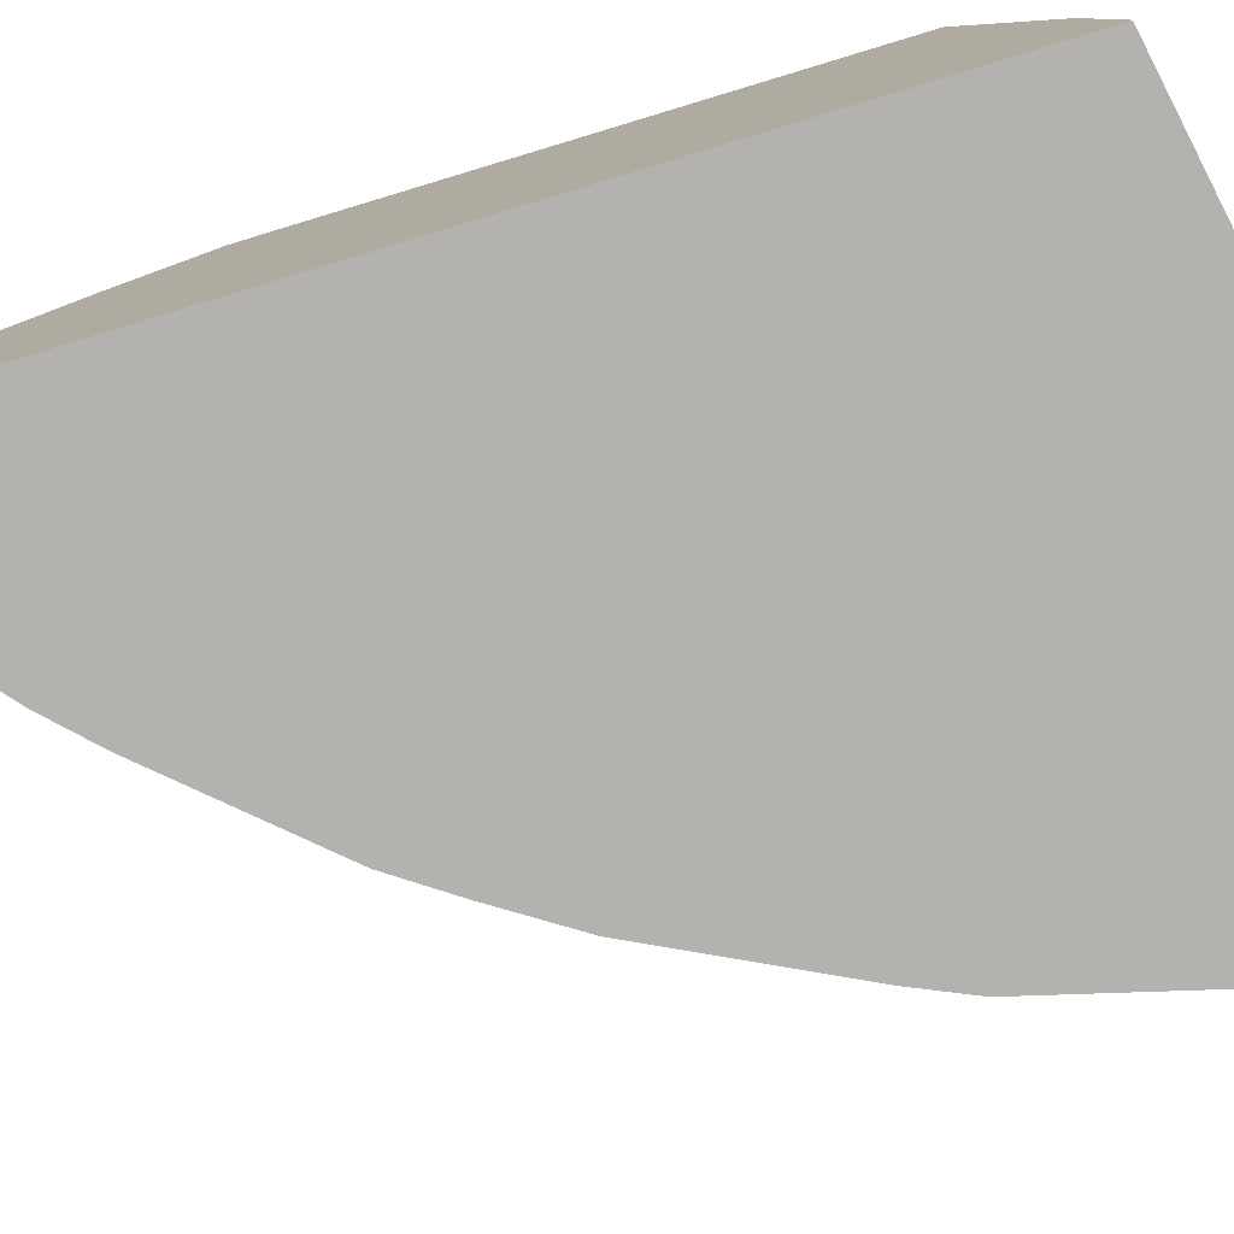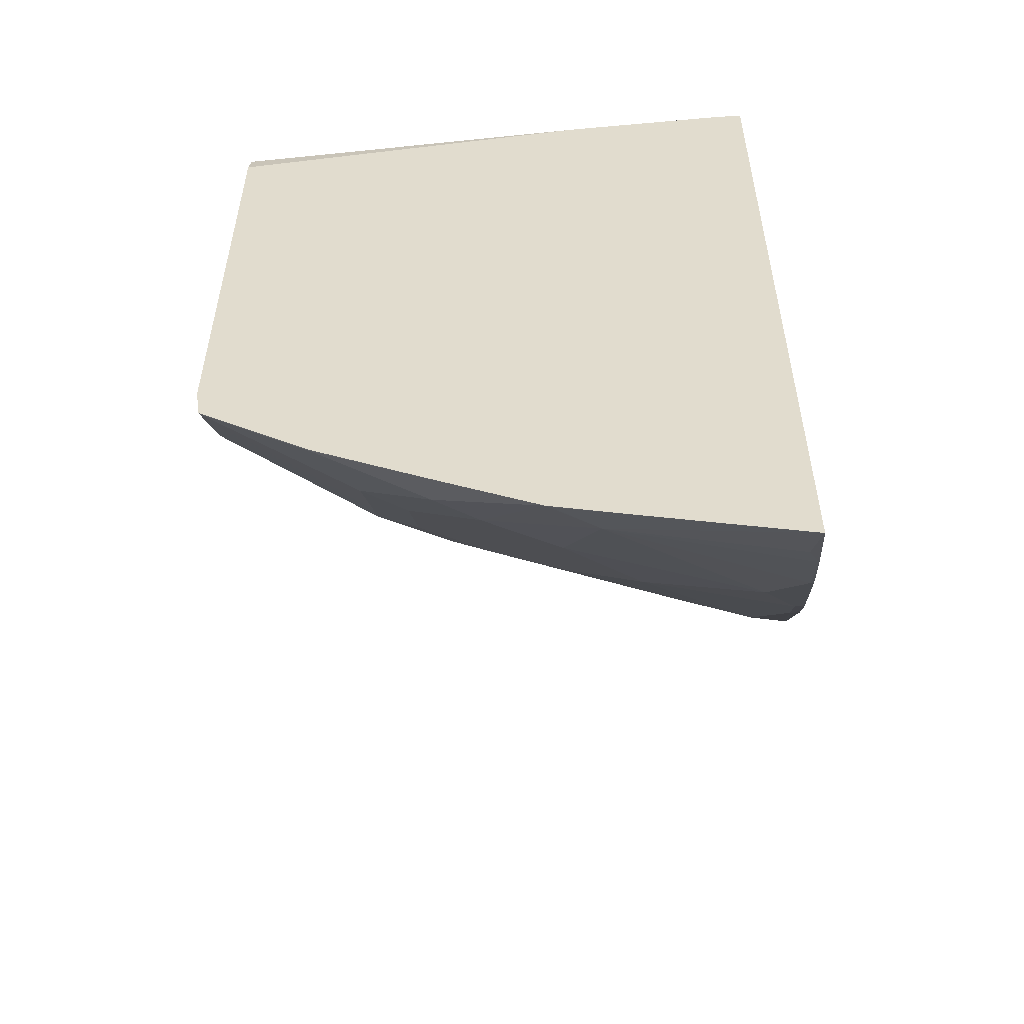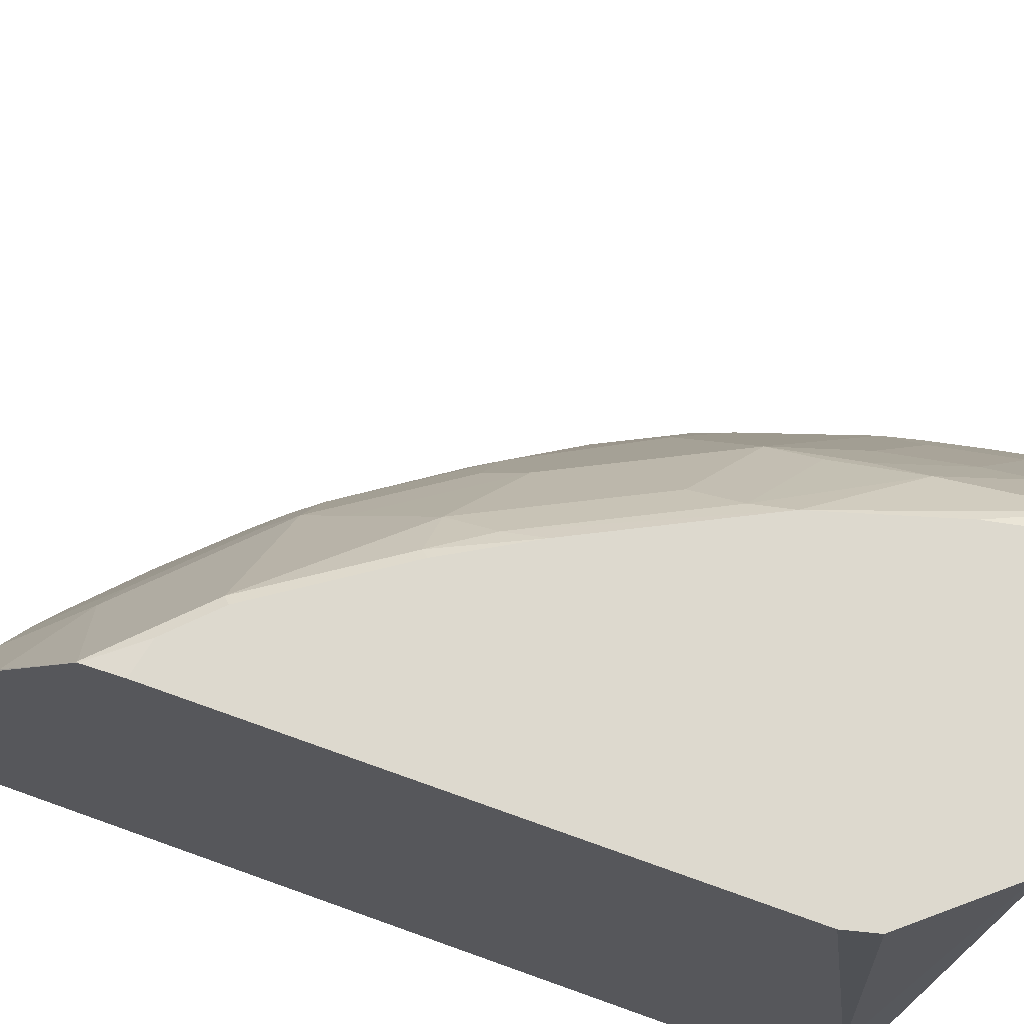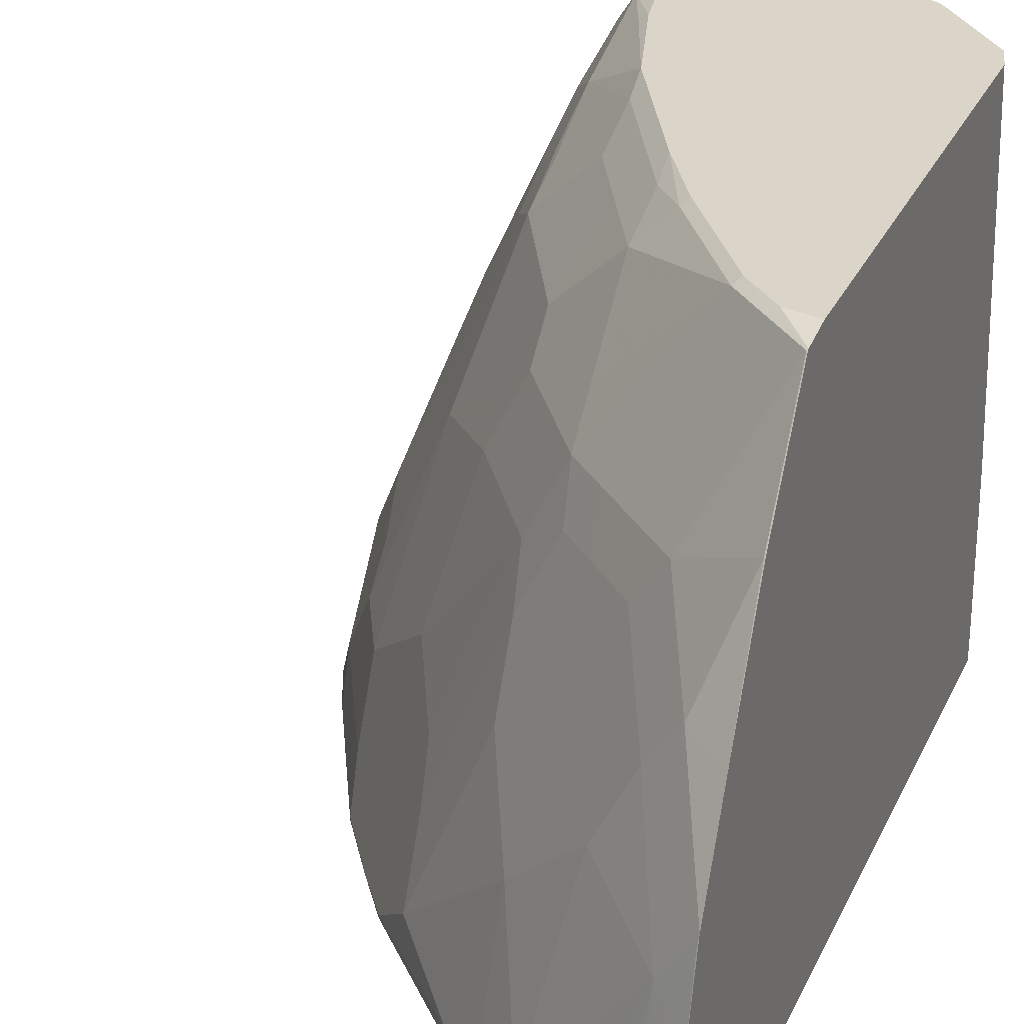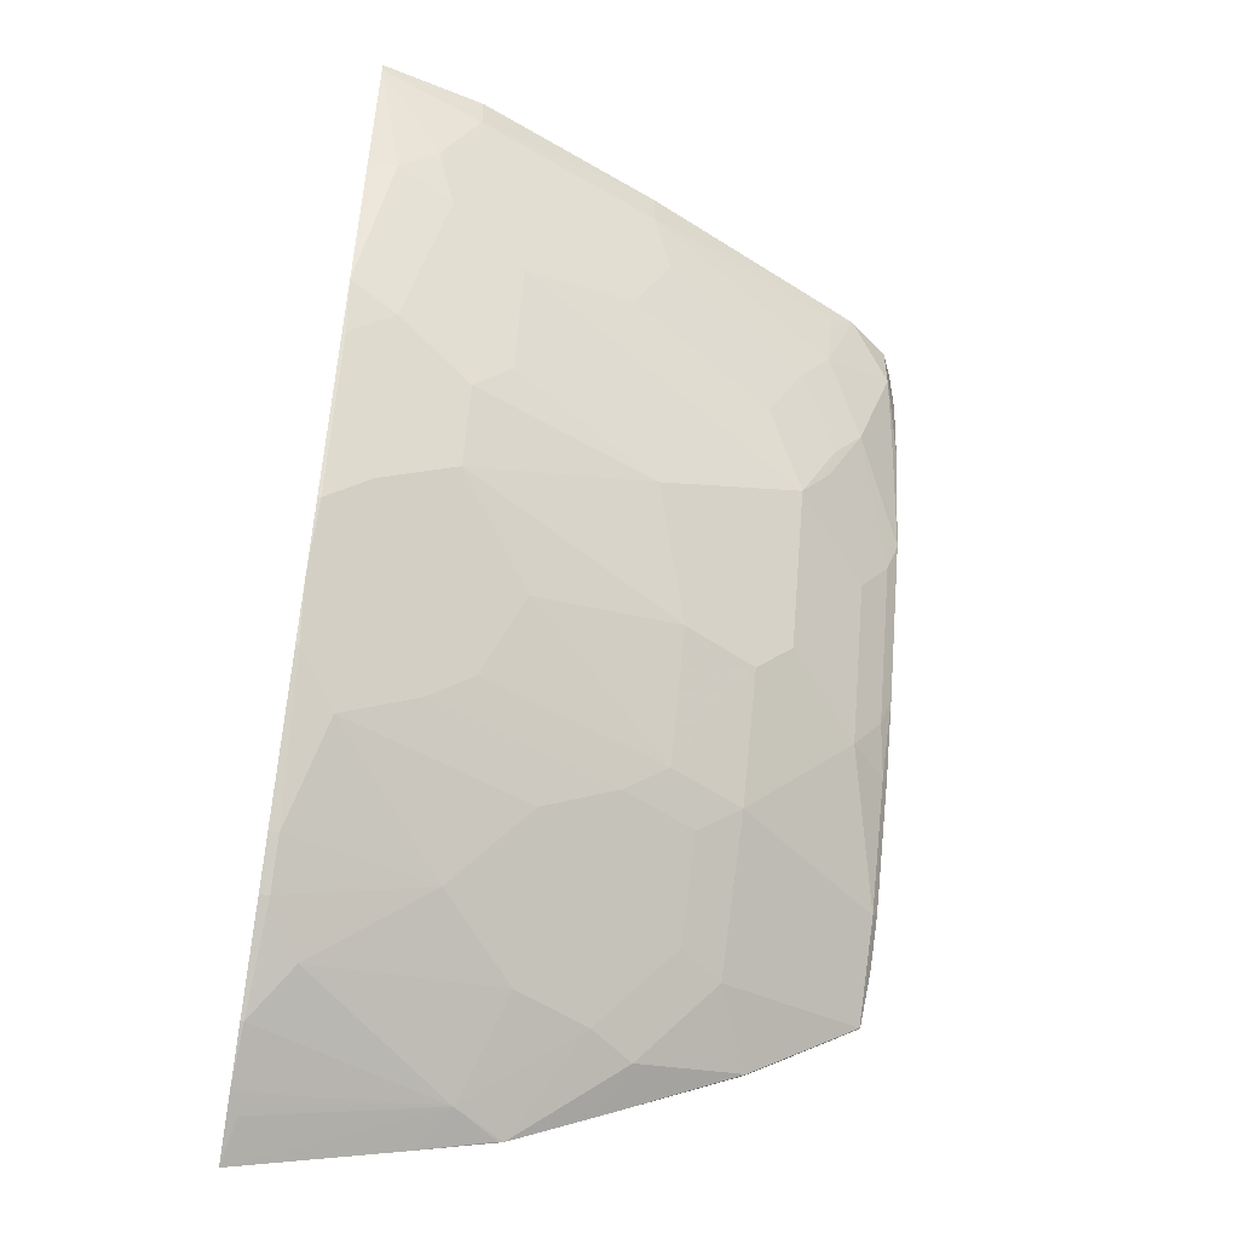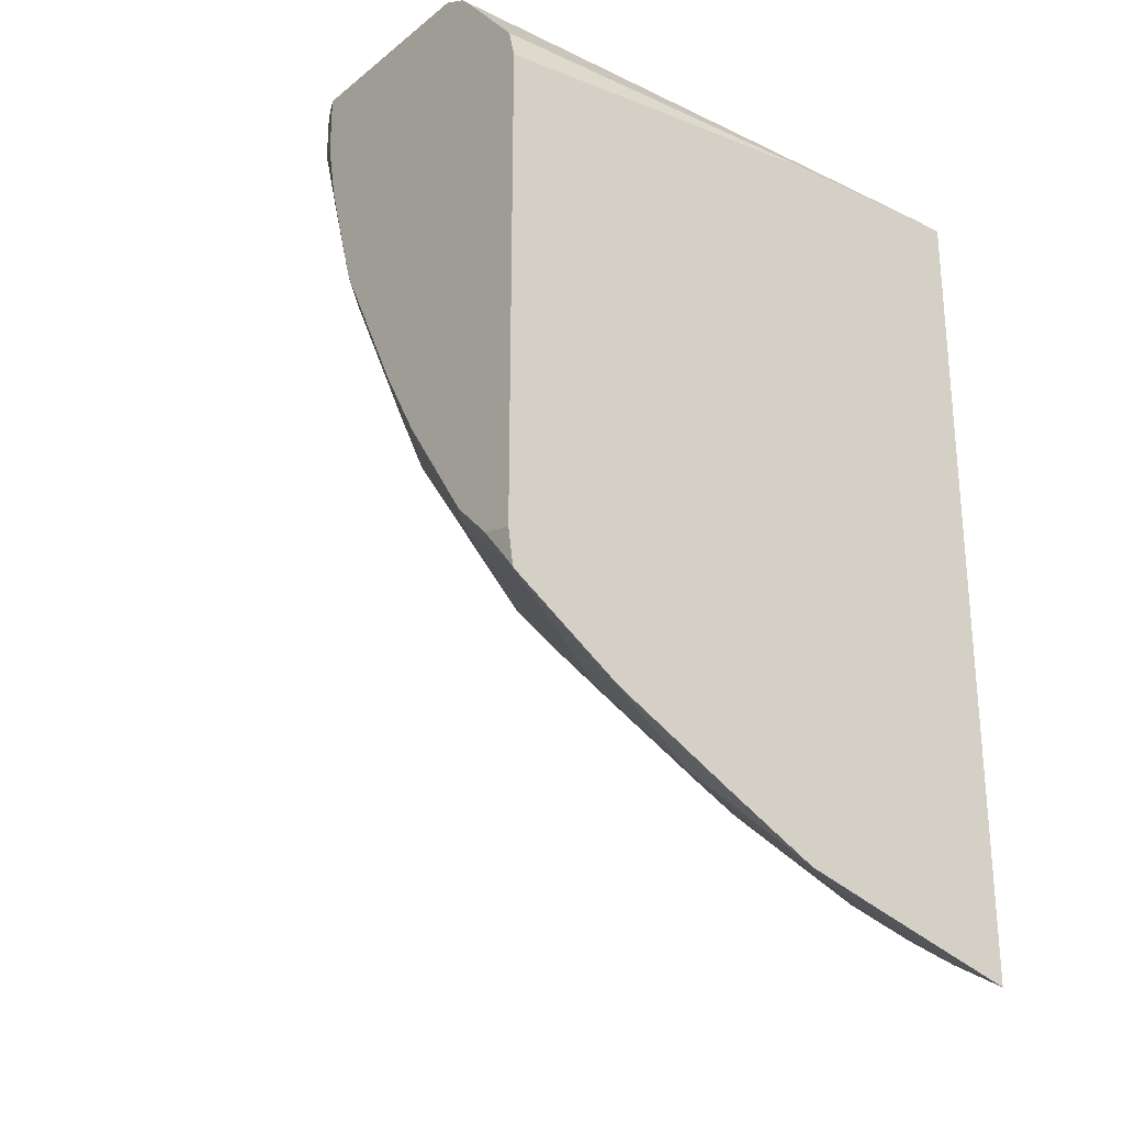
<metadata>
{"format":"obj","ext":"obj","renderer":"f3d","projection":"perspective","resolution":1024,"background":"white","views":[{"elev":-79.7,"azim":106.8,"up":"+Z"},{"elev":-54.3,"azim":94.0,"up":"+Y"},{"elev":71.7,"azim":109.8,"up":"+Z"},{"elev":29.3,"azim":21.6,"up":"+Z"},{"elev":-51.2,"azim":-100.6,"up":"+Y"},{"elev":-26.4,"azim":50.8,"up":"+Y"}]}
</metadata>
<code>
v -0.5931 -0.09108 0.5165
v -0.6105 -0.08723 0.5165
v -0.5931 -0.1101 0.5137
v -0.5931 0.1721 0.5165
v -0.5937 -0.1107 0.5132
v -0.6307 -0.06712 0.5165
v -0.5931 -0.1107 0.5132
v -0.5931 0.1965 0.3114
v -0.597 0.1876 0.5165
v -0.5931 -0.1112 0.5126
v -0.6138 -0.09056 0.5132
v -0.634 -0.1308 0.4327
v -0.5937 -0.1509 0.4528
v -0.6709 -0.006711 0.5165
v -0.6742 -0.01005 0.5132
v -0.634 -0.07041 0.5132
v -0.5931 0.2012 0.2214
v -0.634 0.2314 0.5165
v -0.5971 0.1878 0.5165
v -0.5931 -0.1509 0.4528
v -0.6742 -0.09056 0.4327
v -0.6507 -0.1274 0.4092
v -0.6138 -0.171 0.3924
v -0.5931 -0.185 0.3863
v -0.6927 0.03183 0.5165
v -0.6943 -0.01005 0.493
v -0.691 0.01339 0.5098
v -0.6943 -0.07041 0.4327
v -0.6943 -0.0503 0.4528
v -0.5931 0.2012 0.2062
v -0.6373 0.2347 0.5165
v -0.691 -0.08718 0.4092
v -0.6708 -0.1073 0.4092
v -0.6306 -0.1677 0.3689
v -0.5931 -0.2107 0.3349
v -0.5931 -0.1906 0.3751
v -0.7329 0.1123 0.5165
v -0.7145 0.03016 0.493
v -0.7346 0.01006 0.4528
v -0.7312 0.09391 0.5098
v -0.7346 -0.01005 0.4327
v -0.7145 -0.07041 0.3924
v -0.8139 0.2418 0.2062
v -0.6593 0.2418 0.4982
v -0.6508 0.2418 0.5165
v -0.5931 -0.2449 0.2062
v -0.7111 -0.08718 0.3689
v -0.7111 -0.1073 0.3287
v -0.691 -0.1073 0.3689
v -0.6507 -0.1677 0.3287
v -0.6105 -0.2079 0.3086
v -0.5937 -0.2113 0.3321
v -0.5931 -0.2225 0.2913
v -0.7514 0.1743 0.5165
v -0.7547 0.171 0.5132
v -0.7715 0.1543 0.4897
v -0.7346 0.07042 0.493
v -0.7748 0.09053 0.4528
v -0.7949 0.05027 0.3723
v -0.7715 0.114 0.4696
v -0.7547 -0.01005 0.3924
v -0.7748 -0.03015 0.3119
v -0.7547 -0.07041 0.2918
v -0.8981 0.2418 0.2062
v -0.7581 0.2418 0.5165
v -0.6138 -0.2314 0.2113
v -0.6241 -0.2263 0.2062
v -0.7513 -0.08718 0.2684
v -0.7513 -0.1073 0.2281
v -0.691 -0.1475 0.2885
v -0.6708 -0.1878 0.2281
v -0.6507 -0.2079 0.208
v -0.7581 0.2079 0.5165
v -0.7715 0.2146 0.5098
v -0.7949 0.171 0.4528
v -0.7748 0.1308 0.4729
v -0.7916 0.1945 0.4696
v -0.7949 0.1308 0.4327
v -0.8553 0.1308 0.2918
v -0.8352 0.07042 0.2918
v -0.8352 0.05027 0.2717
v -0.815 0.01006 0.2717
v -0.7949 -0.01005 0.2918
v -0.7547 -0.09056 0.2516
v -0.8855 0.2418 0.2616
v -0.8981 0.2365 0.2062
v -0.7715 0.2418 0.5098
v -0.7581 0.228 0.5165
v -0.6507 -0.2079 0.2062
v -0.7916 -0.02682 0.2684
v -0.8117 -0.02682 0.208
v -0.7949 -0.0503 0.2113
v -0.7715 -0.08718 0.208
v -0.7145 -0.1509 0.2113
v -0.6943 -0.171 0.2113
v -0.7889 0.2418 0.4871
v -0.8352 0.1509 0.3522
v -0.8352 0.1911 0.3723
v -0.7949 0.2314 0.4729
v -0.8318 0.2146 0.3891
v -0.8452 0.1811 0.3421
v -0.8855 0.2213 0.2616
v -0.8754 0.1509 0.2516
v -0.8553 0.09053 0.2516
v -0.8352 0.03016 0.2315
v -0.8553 0.07042 0.2315
v -0.815 -0.01005 0.2315
v -0.8454 0.2418 0.3619
v -0.8855 0.161 0.2062
v -0.8855 0.161 0.2214
v -0.8855 0.1811 0.2415
v -0.6943 -0.171 0.2062
v -0.8318 0.01339 0.208
v -0.8327 0.01516 0.2062
v -0.8117 -0.02682 0.2062
v -0.7898 -0.06055 0.2062
v -0.7715 -0.08718 0.2062
v -0.7145 -0.1509 0.2062
v -0.7093 -0.1561 0.2062
v -0.8001 0.2418 0.4626
v -0.8452 0.2213 0.3623
v -0.8821 0.1643 0.2382
v -0.8644 0.08147 0.2062
v -0.8519 0.05365 0.208
v -0.8528 0.05541 0.2062
f 63 84 69
f 64 102 85
f 64 86 102
f 63 69 68
f 63 83 84
f 59 81 82
f 61 82 83
f 61 83 62
f 59 80 81
f 59 82 61
f 65 87 74
f 62 83 63
f 65 74 88
f 72 95 112
f 69 84 83
f 69 83 90
f 69 90 82
f 69 82 91
f 69 91 92
f 69 92 93
f 69 93 94
f 69 94 70
f 70 94 95
f 70 95 71
f 71 95 72
f 59 79 80
f 72 112 89
f 67 72 89
f 58 79 59
f 43 96 87
f 58 75 78
f 73 88 74
f 43 108 120
f 43 120 96
f 43 65 45
f 43 45 44
f 46 53 51
f 46 51 66
f 46 66 67
f 47 68 48
f 48 68 69
f 48 69 70
f 48 70 50
f 50 70 71
f 50 71 51
f 51 72 67
f 51 67 66
f 51 53 52
f 51 71 72
f 54 73 74
f 54 74 55
f 55 74 56
f 56 75 76
f 56 76 58
f 56 58 60
f 56 74 77
f 56 77 75
f 58 76 75
f 58 78 79
f 74 87 96
f 108 121 120
f 75 97 78
f 93 116 117
f 94 118 119
f 94 119 95
f 95 119 112
f 96 120 121
f 96 121 99
f 97 98 101
f 98 100 121
f 98 121 101
f 99 121 100
f 101 121 102
f 102 121 108
f 102 111 103
f 103 111 122
f 103 122 110
f 103 110 106
f 103 106 104
f 105 106 124
f 105 124 113
f 106 123 124
f 106 110 123
f 43 85 108
f 109 123 110
f 110 122 111
f 113 124 125
f 113 125 114
f 123 125 124
f 93 118 94
f 74 96 77
f 93 117 118
f 91 116 93
f 75 77 100
f 75 100 98
f 75 98 97
f 77 96 99
f 77 99 100
f 78 97 79
f 79 97 101
f 79 101 102
f 79 102 103
f 79 103 104
f 79 104 81
f 79 81 80
f 81 105 107
f 81 107 82
f 81 104 106
f 81 106 105
f 82 90 83
f 82 107 91
f 85 102 108
f 86 109 110
f 86 110 111
f 86 111 102
f 91 107 105
f 91 105 113
f 91 113 114
f 91 114 115
f 91 115 116
f 91 93 92
f 43 64 85
f 43 87 65
f 42 63 68
f 5 10 7
f 5 11 21
f 5 21 12
f 5 12 13
f 5 13 10
f 6 14 15
f 6 15 16
f 6 16 11
f 8 17 18
f 8 18 19
f 8 19 9
f 10 13 20
f 11 16 28
f 11 28 21
f 12 21 33
f 12 33 22
f 12 22 34
f 12 34 23
f 12 23 13
f 13 23 24
f 13 24 20
f 14 25 15
f 15 26 16
f 15 25 27
f 15 27 26
f 16 26 29
f 16 29 28
f 4 8 9
f 3 5 7
f 2 11 5
f 2 6 11
f 42 68 47
f 1 3 7
f 1 7 10
f 1 10 20
f 1 20 24
f 1 24 36
f 1 36 35
f 1 35 53
f 1 53 46
f 1 46 30
f 1 30 17
f 1 17 8
f 1 8 4
f 17 30 31
f 1 4 9
f 1 19 18
f 1 18 31
f 1 31 45
f 1 45 65
f 1 65 88
f 1 88 73
f 1 73 54
f 1 54 37
f 1 37 25
f 1 25 14
f 1 14 6
f 1 6 2
f 2 5 3
f 1 9 19
f 17 31 18
f 1 2 3
f 21 32 33
f 30 109 86
f 30 86 64
f 30 64 43
f 32 47 48
f 32 48 49
f 32 49 33
f 33 49 34
f 34 50 51
f 34 51 35
f 34 49 48
f 34 48 50
f 35 51 52
f 35 52 53
f 37 54 55
f 37 55 56
f 37 56 40
f 38 57 39
f 39 57 58
f 39 58 59
f 39 59 41
f 40 56 60
f 40 60 58
f 40 58 57
f 41 59 61
f 41 61 42
f 42 61 62
f 21 28 32
f 30 123 109
f 30 125 123
f 42 62 63
f 30 115 114
f 30 114 125
f 22 33 34
f 23 34 35
f 23 35 36
f 23 36 24
f 25 37 27
f 26 27 38
f 26 38 39
f 27 37 40
f 27 40 57
f 27 57 38
f 28 29 39
f 28 39 41
f 26 39 29
f 28 42 47
f 30 116 115
f 30 117 116
f 28 41 42
f 30 119 118
f 30 112 119
f 30 89 112
f 30 118 117
f 30 46 67
f 28 47 32
f 30 45 31
f 30 44 45
f 30 43 44
f 30 67 89

</code>
